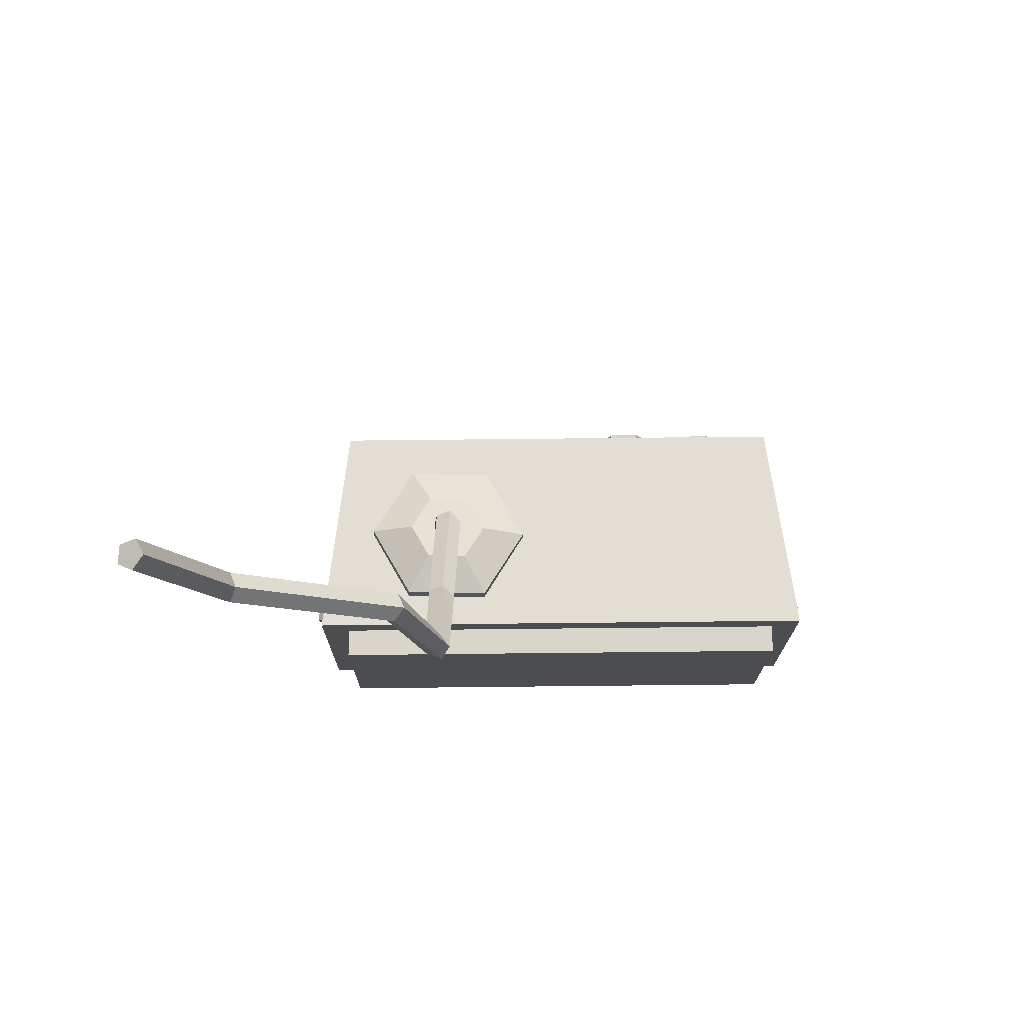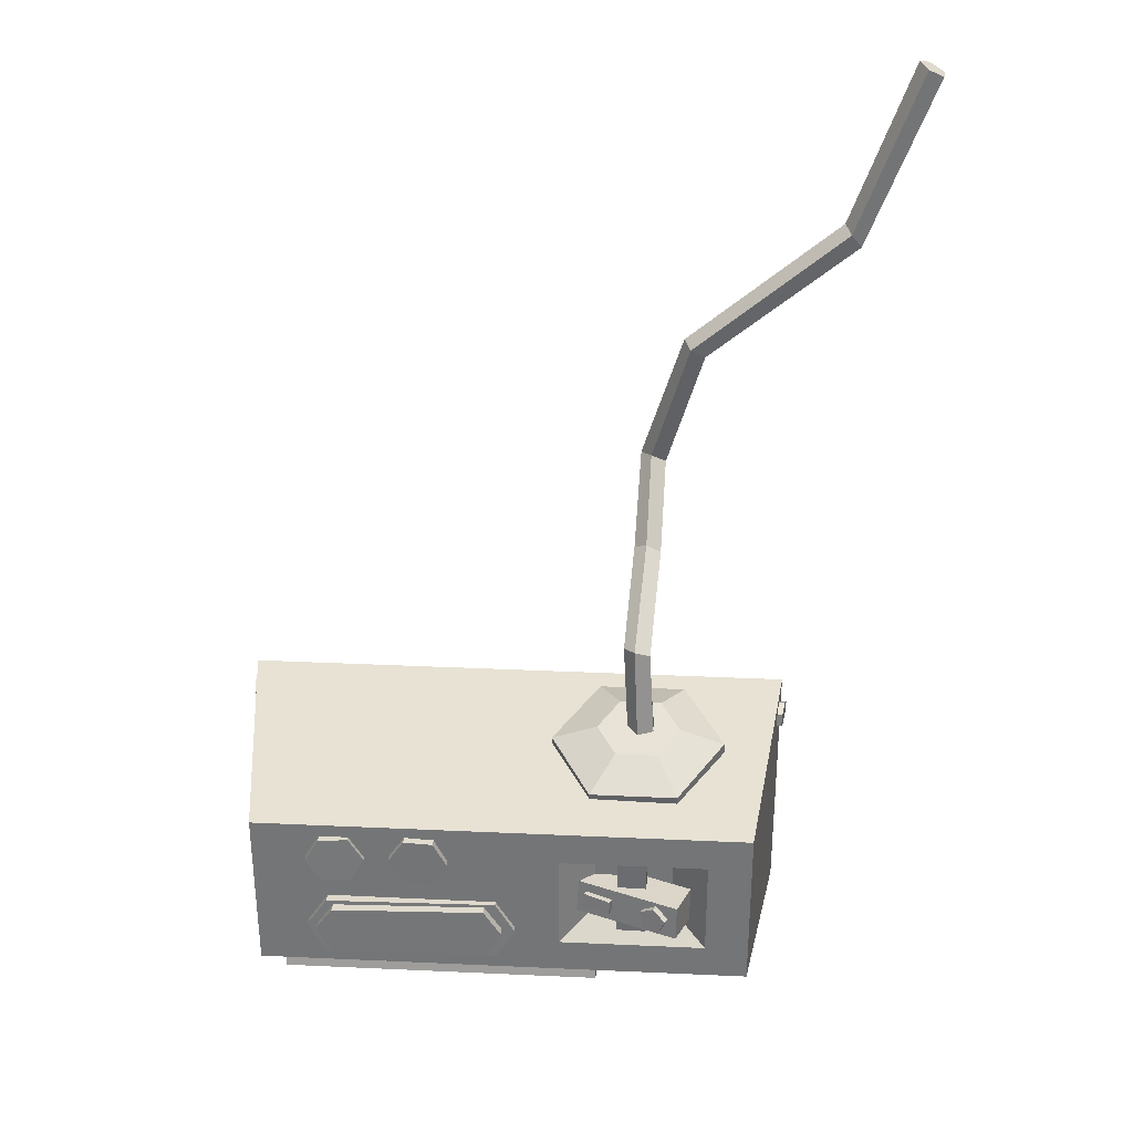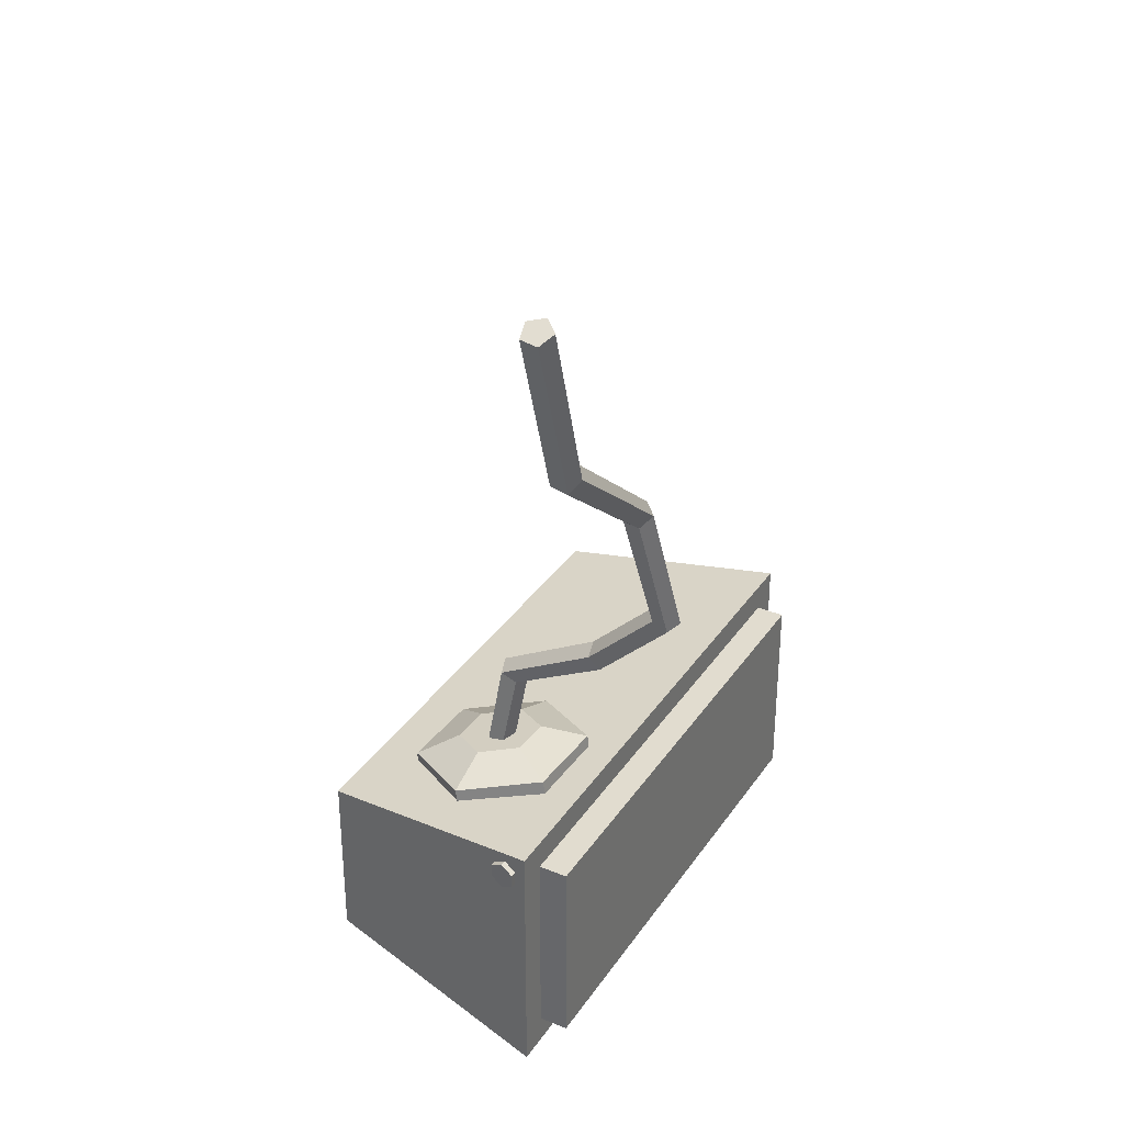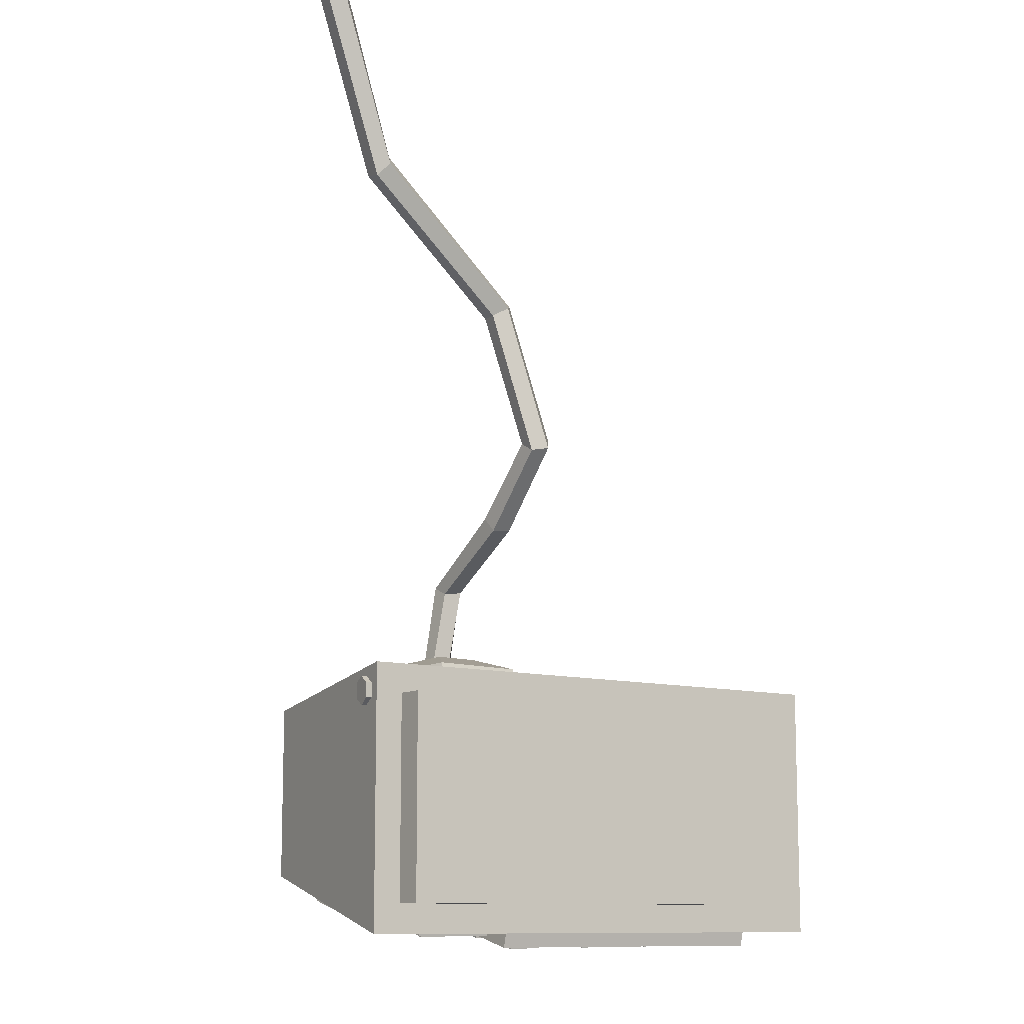
<metadata>
{"format":"obj","ext":"obj","renderer":"f3d","projection":"perspective","resolution":1024,"background":"white","views":[{"elev":74.4,"azim":-0.6,"up":"+Z"},{"elev":33.1,"azim":-176.4,"up":"+Z"},{"elev":34.2,"azim":-60.9,"up":"+Z"},{"elev":-10.7,"azim":-35.5,"up":"+Z"}]}
</metadata>
<code>
v 0.09467 -0.04794 -0.02933
v 0.09467 -0.04794 0.06067
v 0.08467 0.03206 0.05067
v 0.08467 0.03206 -0.00933
v -0.09533 -0.04794 -0.02933
v -0.08533 0.03206 -0.00933
v -0.08533 0.03206 0.05067
v -0.09533 -0.04794 0.06067
v -0.02013 0.03206 0.03838
v -0.02013 0.03206 0.002956
v -0.07052 0.03206 0.03838
v -0.07052 0.03206 0.002956
v -0.03194 0.02206 0.03008
v -0.03194 0.02206 0.01126
v -0.05871 0.02206 0.03008
v -0.05871 0.02206 0.01126
v 0.07744 -0.03321 -0.03438
v 0.07744 -0.03527 -0.02616
v 0.07744 0.02265 -0.01168
v 0.07744 0.0247 -0.0199
v -0.03256 -0.03321 -0.03438
v -0.03256 0.0247 -0.0199
v -0.03256 0.02265 -0.01168
v -0.03256 -0.03527 -0.02616
v 0.03403 0.01573 -0.01679
v 0.03534 0.01772 -0.02344
v 0.05723 0.01781 -0.02261
v 0.05677 0.01594 -0.01581
v 0.03529 0.01095 -0.02549
v 0.05714 0.011 -0.0245
v 0.03398 0.008957 -0.01883
v 0.05667 0.009121 -0.01769
v 0.04226 -0.0271 -0.03381
v 0.04141 -0.02942 -0.02718
v 0.04097 0.01523 -0.01561
v 0.04182 0.01725 -0.02233
v 0.03439 -0.02922 -0.02801
v 0.03395 0.01545 -0.01643
v 0.03524 -0.0269 -0.03464
v 0.0348 0.01747 -0.02315
v 0.02016 0.006986 -0.02613
v 0.02723 0.007081 -0.02596
v 0.02714 0.005594 -0.02119
v 0.02007 0.005499 -0.02136
v 0.02737 0.0003312 -0.02806
v 0.02728 -0.001156 -0.02329
v 0.02031 0.0002357 -0.02823
v 0.02021 -0.001252 -0.02346
v 0.02018 -0.01164 -0.03021
v 0.02724 -0.01153 -0.03005
v 0.02716 -0.01301 -0.02528
v 0.02009 -0.01312 -0.02543
v 0.02739 -0.01828 -0.03215
v 0.02731 -0.01976 -0.02737
v 0.02033 -0.01839 -0.0323
v 0.02025 -0.01987 -0.02753
v -0.02596 0.0155 -0.0184
v -0.02496 0.01703 -0.02523
v -0.003053 0.01692 -0.02545
v -0.003199 0.01551 -0.01853
v -0.02517 0.01014 -0.02681
v -0.003297 0.009998 -0.02687
v -0.02617 0.008609 -0.01998
v -0.003443 0.008583 -0.01995
v 0.01341 -0.0271 -0.03443
v 0.01306 -0.02935 -0.02773
v 0.01231 0.01544 -0.01671
v 0.01266 0.01738 -0.0235
v 0.006002 -0.02932 -0.02809
v 0.00525 0.01548 -0.01706
v 0.006351 -0.02708 -0.03479
v 0.005603 0.01742 -0.02385
v -0.01855 -0.02774 -0.03489
v -0.01873 -0.02985 -0.02815
v -0.01852 0.01514 -0.01798
v -0.01836 0.01694 -0.02481
v -0.02579 -0.02974 -0.02829
v -0.02559 0.01527 -0.01812
v -0.02562 -0.02762 -0.03504
v -0.02542 0.01708 -0.02495
v -0.003389 0.01498 -0.01845
v -0.002961 0.01589 -0.02545
v -0.003041 -0.005149 -0.03154
v -0.003332 -0.006911 -0.0247
v -0.01001 0.01619 -0.02584
v -0.0101 -0.004856 -0.03177
v -0.01044 0.01528 -0.01884
v -0.01039 -0.006618 -0.02493
v -0.0269 -0.001127 -0.02254
v -0.02571 0.0007889 -0.02924
v -0.003812 0.0009958 -0.02878
v -0.004149 -0.0007925 -0.02195
v -0.02576 -0.006007 -0.0312
v -0.003903 -0.005843 -0.03058
v -0.02695 -0.007923 -0.02449
v -0.00424 -0.007631 -0.02374
v -0.06981 0.02384 -0.01473
v -0.05045 0.02449 -0.01516
v -0.04991 0.0198 0.002116
v -0.06928 0.01915 0.002541
v -0.03639 0.01173 -0.01906
v -0.03585 0.007039 -0.001784
v -0.03587 -0.006969 -0.02415
v -0.03534 -0.01166 -0.006872
v -0.04921 -0.02065 -0.02744
v -0.04867 -0.02533 -0.01017
v -0.06857 -0.0213 -0.02702
v -0.06804 -0.02598 -0.009744
v -0.08263 -0.008535 -0.02312
v -0.08209 -0.01322 -0.005845
v -0.08314 0.01016 -0.01803
v -0.08261 0.005473 -0.0007559
v -0.05984 -0.004967 -0.02392
v -0.05505 -0.00817 -0.02504
v -0.05493 -0.00967 -0.02028
v -0.05973 -0.006468 -0.01915
v -0.05679 -0.01354 -0.02669
v -0.05667 -0.01504 -0.02192
v -0.06266 -0.01365 -0.02658
v -0.06255 -0.01515 -0.02181
v -0.06455 -0.008354 -0.02487
v -0.06443 -0.009855 -0.0201
v -0.05479 0.01122 -0.01201
v -0.04773 0.01094 -0.01173
v -0.048 -0.005548 -0.01698
v -0.05506 -0.005646 -0.01737
v -0.04739 0.01287 -0.01853
v -0.04764 -0.003974 -0.02386
v -0.05445 0.01315 -0.0188
v -0.0547 -0.004072 -0.02425
v -0.07152 0.01136 -0.0123
v -0.06446 0.01128 -0.01195
v -0.06422 -0.005319 -0.01683
v -0.07127 -0.00562 -0.01728
v -0.0641 0.01307 -0.01878
v -0.06384 -0.003888 -0.02374
v -0.07116 0.01315 -0.01913
v -0.07089 -0.004189 -0.0242
v -0.04475 -0.04001 -0.03025
v -0.04458 -0.04502 -0.01194
v -0.0445 -0.03511 -0.009233
v -0.04467 -0.0301 -0.02754
v -0.07263 -0.04036 -0.03007
v -0.07251 -0.03043 -0.02744
v -0.07227 -0.03529 -0.009092
v -0.0724 -0.04522 -0.01172
v -0.04643 -0.0386 -0.02995
v -0.04719 -0.04202 -0.01684
v -0.04723 -0.03492 -0.01498
v -0.04646 -0.03149 -0.02809
v -0.07066 -0.03856 -0.03055
v -0.07091 -0.0315 -0.02853
v -0.07198 -0.03525 -0.01553
v -0.07173 -0.0423 -0.01755
v -0.04011 0.007843 0.0004028
v -0.04006 0.009724 0.04036
v -0.03981 0.0297 0.03942
v -0.03985 0.02782 -0.0005379
v -0.05011 0.007971 0.000408
v -0.04985 0.02795 -0.0005327
v -0.04981 0.02983 0.03942
v -0.05006 0.009852 0.04036
v -0.06477 0.02874 0.01331
v -0.06496 0.02794 0.02575
v -0.03012 0.01458 0.02542
v -0.02993 0.01537 0.01297
v -0.06031 0.04036 0.01412
v -0.02547 0.02699 0.01379
v -0.02565 0.02619 0.02623
v -0.06049 0.03956 0.02657
v -0.05244 0.0388 0.02535
v -0.04782 0.03686 0.02227
v -0.04991 0.03232 0.022
v -0.05453 0.03427 0.02507
v -0.04895 0.03772 0.01656
v -0.05104 0.03319 0.01629
v -0.05426 0.0402 0.01612
v -0.05635 0.03566 0.01584
v -0.05642 0.04086 0.02155
v -0.05851 0.03633 0.02127
v -0.03751 0.03311 0.02261
v -0.0402 0.02658 0.0222
v -0.03993 0.02678 0.01721
v -0.03725 0.03331 0.01762
v -0.03109 0.02266 0.02243
v -0.03075 0.02283 0.01744
v -0.02845 0.02921 0.02283
v -0.02811 0.02938 0.01784
v -0.08533 -0.05794 0.05067
v -0.08533 -0.04794 0.05067
v 0.08467 -0.04794 0.05067
v 0.08467 -0.05794 0.05067
v -0.08533 -0.05794 -0.01933
v 0.08467 -0.05794 -0.01933
v 0.08467 -0.04794 -0.01933
v -0.08533 -0.04794 -0.01933
v 0.09313 -0.02662 -0.002345
v 0.09432 -0.03645 -0.0009095
v 0.08937 -0.03709 -0.001214
v 0.08818 -0.02727 -0.00265
v 0.0956 -0.04253 -0.008746
v 0.09065 -0.04317 -0.009051
v 0.09568 -0.03878 -0.01802
v 0.09073 -0.03943 -0.01832
v 0.09449 -0.02896 -0.01945
v 0.08954 -0.0296 -0.01976
v 0.09322 -0.02288 -0.01162
v 0.08827 -0.02352 -0.01192
v 0.09577 -0.02884 -0.005758
v 0.09641 -0.03376 -0.005144
v 0.0915 -0.03448 -0.005774
v 0.09086 -0.02956 -0.006388
v 0.09735 -0.03668 -0.0091
v 0.09244 -0.0374 -0.00973
v 0.09764 -0.03467 -0.01367
v 0.09273 -0.03539 -0.0143
v 0.09699 -0.02975 -0.01428
v 0.09209 -0.03047 -0.01491
v 0.09606 -0.02684 -0.01033
v 0.09115 -0.02756 -0.01096
v 0.09386 -0.03618 0.0499
v 0.09392 -0.03663 0.05488
v -0.09562 -0.03548 0.05409
v -0.09541 -0.03539 0.0491
v 0.09447 -0.04114 0.05698
v -0.09645 -0.0398 0.05648
v 0.09496 -0.0452 0.05409
v -0.09707 -0.04402 0.05387
v 0.09489 -0.04474 0.04911
v -0.09687 -0.04393 0.04888
v 0.09434 -0.04023 0.04702
v -0.09604 -0.03961 0.04649
v 0.00173 0.03375 0.01997
v 0.0597 0.03517 0.02014
v 0.05923 0.02867 0.02008
v 0.001699 0.02723 0.01981
v 0.06677 0.03476 0.009186
v 0.0663 0.02826 0.009129
v 0.06084 0.03529 -0.002419
v 0.06037 0.02878 -0.002476
v 0.001488 0.0343 -0.002609
v 0.001457 0.02778 -0.002767
v -0.004911 0.03405 0.008752
v -0.004942 0.02753 0.008594
v 0.005519 0.03664 0.01878
v 0.05762 0.03798 0.01843
v 0.05715 0.03254 0.0185
v 0.005413 0.03118 0.01864
v 0.06355 0.03735 0.009278
v 0.06308 0.03191 0.009349
v 0.05861 0.03765 -0.0004588
v 0.05815 0.03221 -0.0003872
v 0.004453 0.03713 -0.0001019
v 0.004347 0.03167 -0.0002366
v -0.0004646 0.03698 0.009648
v -0.000571 0.03153 0.009513
v 0.0512 0.03367 0.046
v 0.06118 0.03425 0.04589
v 0.06147 0.02925 0.04585
v 0.05149 0.02868 0.04596
v 0.06608 0.03459 0.03717
v 0.06636 0.0296 0.03714
v 0.06098 0.03436 0.02857
v 0.06127 0.02937 0.02853
v 0.051 0.03379 0.02868
v 0.05129 0.0288 0.02864
v 0.04611 0.03345 0.0374
v 0.0464 0.02845 0.03736
v 0.02224 0.03457 0.04616
v 0.03222 0.03457 0.04673
v 0.03222 0.02957 0.04675
v 0.02224 0.02957 0.04618
v 0.03771 0.03453 0.03837
v 0.03771 0.02953 0.03839
v 0.03321 0.03449 0.02944
v 0.03321 0.02949 0.02946
v 0.02323 0.03449 0.02887
v 0.02323 0.02949 0.02889
v 0.01774 0.03453 0.03723
v 0.01774 0.02953 0.03725
v -0.02934 0.01523 0.05495
v -0.05933 0.01604 0.05555
v -0.05945 0.01524 0.05062
v -0.02946 0.01443 0.05002
v -0.07492 -0.009195 0.06002
v -0.07504 -0.009995 0.05509
v -0.06054 -0.03523 0.06389
v -0.06066 -0.03603 0.05896
v -0.03055 -0.03604 0.06329
v -0.03067 -0.03684 0.05836
v -0.01496 -0.01081 0.05882
v -0.01508 -0.01161 0.05389
v -0.03822 -0.02182 0.06749
v -0.03074 -0.009801 0.06518
v -0.05256 -0.0214 0.06777
v -0.05942 -0.008965 0.06573
v -0.05193 0.003058 0.06342
v -0.03759 0.00264 0.06314
v -0.04318 -0.01087 0.09596
v -0.04844 -0.01241 0.09384
v -0.05038 -0.007587 0.06317
v -0.04484 -0.005708 0.06263
v -0.0479 -0.01767 0.09129
v -0.05024 -0.01333 0.06441
v -0.0423 -0.01938 0.09183
v -0.04461 -0.015 0.06463
v -0.03939 -0.01518 0.09472
v -0.04127 -0.01029 0.06354
v -0.04379 -0.05204 0.1099
v -0.04135 -0.04919 0.1144
v -0.04949 -0.05063 0.1097
v -0.05058 -0.04691 0.1141
v -0.04555 -0.04603 0.117
v -0.04529 -0.07738 0.1351
v -0.04244 -0.07357 0.1385
v -0.05069 -0.07528 0.1341
v -0.05118 -0.07017 0.137
v -0.04608 -0.06911 0.1397
v -0.06003 -0.07418 0.1833
v -0.05641 -0.06996 0.1852
v -0.06453 -0.07159 0.1805
v -0.06369 -0.06578 0.1807
v -0.05867 -0.06477 0.1836
v -0.1103 -0.07677 0.2247
v -0.1081 -0.07263 0.2283
v -0.1137 -0.07413 0.2207
v -0.1137 -0.06836 0.2218
v -0.1102 -0.06743 0.2265
v -0.1317 -0.08029 0.2818
v -0.1282 -0.07599 0.2838
v -0.1365 -0.07781 0.2795
v -0.136 -0.07198 0.28
v -0.1309 -0.07085 0.2827
o group335136011
g mesh335136011
f 4 3 2 1
f 8 7 6 5
f 2 8 5 1
f 10 9 3 4
f 5 6 4 1
f 3 7 8 2
f 9 11 7 3
f 11 12 6 7
f 12 10 4 6
f 14 13 9 10
f 13 15 11 9
f 15 16 12 11
f 16 14 10 12
f 16 15 13 14
o group1223167977
g mesh1223167977
f 20 19 18 17
f 24 23 22 21
f 18 24 21 17
f 22 23 19 20
f 21 22 20 17
f 19 23 24 18
o group1985222978
g mesh1985222978
f 60 59 58 57
f 59 62 61 58
f 62 64 63 61
f 64 60 57 63
f 57 58 61 63
f 64 62 59 60
o group517170809
g mesh517170809
f 68 67 66 65
f 67 70 69 66
f 70 72 71 69
f 72 68 65 71
f 65 66 69 71
f 72 70 67 68
o group803034596
g mesh803034596
f 76 75 74 73
f 75 78 77 74
f 78 80 79 77
f 80 76 73 79
f 73 74 77 79
f 80 78 75 76
o group441368084
g mesh441368084
f 84 83 82 81
f 83 86 85 82
f 86 88 87 85
f 88 84 81 87
f 81 82 85 87
f 88 86 83 84
o group148875579
g mesh148875579
f 92 91 90 89
f 91 94 93 90
f 94 96 95 93
f 96 92 89 95
f 89 90 93 95
f 96 94 91 92
o group1361049194
g mesh1361049194
f 142 141 140 139
f 146 145 144 143
f 140 146 143 139
f 144 145 141 142
f 143 144 142 139
f 141 145 146 140
o group762837274
g mesh762837274
f 150 149 148 147
f 154 153 152 151
f 148 154 151 147
f 152 153 149 150
f 151 152 150 147
f 149 153 154 148
o group3801153
g mesh3801153
f 158 157 156 155
f 162 161 160 159
f 156 162 159 155
f 160 161 157 158
f 159 160 158 155
f 157 161 162 156
o group336328460
g mesh336328460
f 166 165 164 163
f 170 169 168 167
f 164 170 167 163
f 168 169 165 166
f 167 168 166 163
f 165 169 170 164
o group712291025
g mesh712291025
f 192 191 190 189
f 196 195 194 193
f 190 196 193 189
f 194 195 191 192
f 193 194 192 189
f 191 195 196 190
o group371484656
g mesh371484656
f 28 27 26 25
f 27 30 29 26
f 30 32 31 29
f 32 28 25 31
f 25 26 29 31
f 32 30 27 28
f 36 35 34 33
f 35 38 37 34
f 38 40 39 37
f 40 36 33 39
f 33 34 37 39
f 40 38 35 36
o group817882658
g mesh817882658
f 44 43 42 41
f 43 46 45 42
f 46 48 47 45
f 48 44 41 47
f 41 42 45 47
f 48 46 43 44
o group424689230
g mesh424689230
f 52 51 50 49
f 51 54 53 50
f 54 56 55 53
f 56 52 49 55
f 49 50 53 55
f 56 54 51 52
o group195510460
g mesh195510460
f 100 99 98 97
f 99 102 101 98
f 102 104 103 101
f 104 106 105 103
f 106 108 107 105
f 108 110 109 107
f 110 112 111 109
f 112 100 97 111
f 97 98 101 103 105 107 109 111
f 112 110 108 106 104 102 99 100
f 116 115 114 113
f 115 118 117 114
f 118 120 119 117
f 120 122 121 119
f 122 116 113 121
f 113 114 117 119 121
f 122 120 118 115 116
f 126 125 124 123
f 125 128 127 124
f 128 130 129 127
f 130 126 123 129
f 123 124 127 129
f 130 128 125 126
f 134 133 132 131
f 133 136 135 132
f 136 138 137 135
f 138 134 131 137
f 131 132 135 137
f 138 136 133 134
o group917248833
g mesh917248833
f 174 173 172 171
f 173 176 175 172
f 176 178 177 175
f 178 180 179 177
f 180 174 171 179
f 171 172 175 177 179
f 180 178 176 173 174
o group1238423518
g mesh1238423518
f 184 183 182 181
f 183 186 185 182
f 186 188 187 185
f 188 184 181 187
f 181 182 185 187
f 188 186 183 184
o group1377990193
g mesh1377990193
f 200 199 198 197
f 199 202 201 198
f 202 204 203 201
f 204 206 205 203
f 206 208 207 205
f 208 200 197 207
f 197 198 201 203 205 207
f 208 206 204 202 199 200
o group722696530
g mesh722696530
f 212 211 210 209
f 211 214 213 210
f 214 216 215 213
f 216 218 217 215
f 218 220 219 217
f 220 212 209 219
f 209 210 213 215 217 219
f 220 218 216 214 211 212
o group601692100
g mesh601692100
f 224 223 222 221
f 223 226 225 222
f 226 228 227 225
f 228 230 229 227
f 230 232 231 229
f 232 224 221 231
f 221 222 225 227 229 231
f 232 230 228 226 223 224
o group889766223
g mesh889766223
f 236 235 234 233
f 235 238 237 234
f 238 240 239 237
f 240 242 241 239
f 242 244 243 241
f 244 236 233 243
f 233 234 237 239 241 243
f 240 238 235
f 236 244 242
f 236 242 240
f 235 236 240
o group1342934644
g mesh1342934644
f 248 247 246 245
f 247 250 249 246
f 250 252 251 249
f 252 254 253 251
f 254 256 255 253
f 256 248 245 255
f 245 246 249 251 253 255
f 252 250 247
f 248 256 254
f 248 254 252
f 247 248 252
o group795273595
g mesh795273595
f 260 259 258 257
f 259 262 261 258
f 262 264 263 261
f 264 266 265 263
f 266 268 267 265
f 268 260 257 267
f 257 258 261 263 265 267
f 268 266 264 262 259 260
o group1666950865
g mesh1666950865
f 272 271 270 269
f 271 274 273 270
f 274 276 275 273
f 276 278 277 275
f 278 280 279 277
f 280 272 269 279
f 269 270 273 275 277 279
f 280 278 276 274 271 272
o group590812250
g mesh590812250
f 284 283 282 281
f 283 286 285 282
f 286 288 287 285
f 288 290 289 287
f 290 292 291 289
f 292 284 281 291
f 294 293 289 291
f 292 290 288 286 283 284
f 293 295 287 289
f 295 296 285 287
f 296 297 282 285
f 297 298 281 282
f 298 294 291 281
f 298 297 296 295 293 294
o group1572523851
g mesh1572523851
f 302 301 300 299
f 301 304 303 300
f 304 306 305 303
f 306 308 307 305
f 308 302 299 307
f 299 300 303 305 307
f 308 306 304 301 302
f 310 309 305 307
f 309 311 303 305
f 311 312 300 303
f 312 313 299 300
f 313 310 307 299
f 313 312 311 309 310
f 315 314 309 310
f 314 316 311 309
f 316 317 312 311
f 317 318 313 312
f 318 315 310 313
f 318 317 316 314 315
f 320 319 314 315
f 319 321 316 314
f 321 322 317 316
f 322 323 318 317
f 323 320 315 318
f 323 322 321 319 320
f 325 324 319 320
f 324 326 321 319
f 326 327 322 321
f 327 328 323 322
f 328 325 320 323
f 328 327 326 324 325
f 330 329 324 325
f 329 331 326 324
f 331 332 327 326
f 332 333 328 327
f 333 330 325 328
f 333 332 331 329 330

</code>
